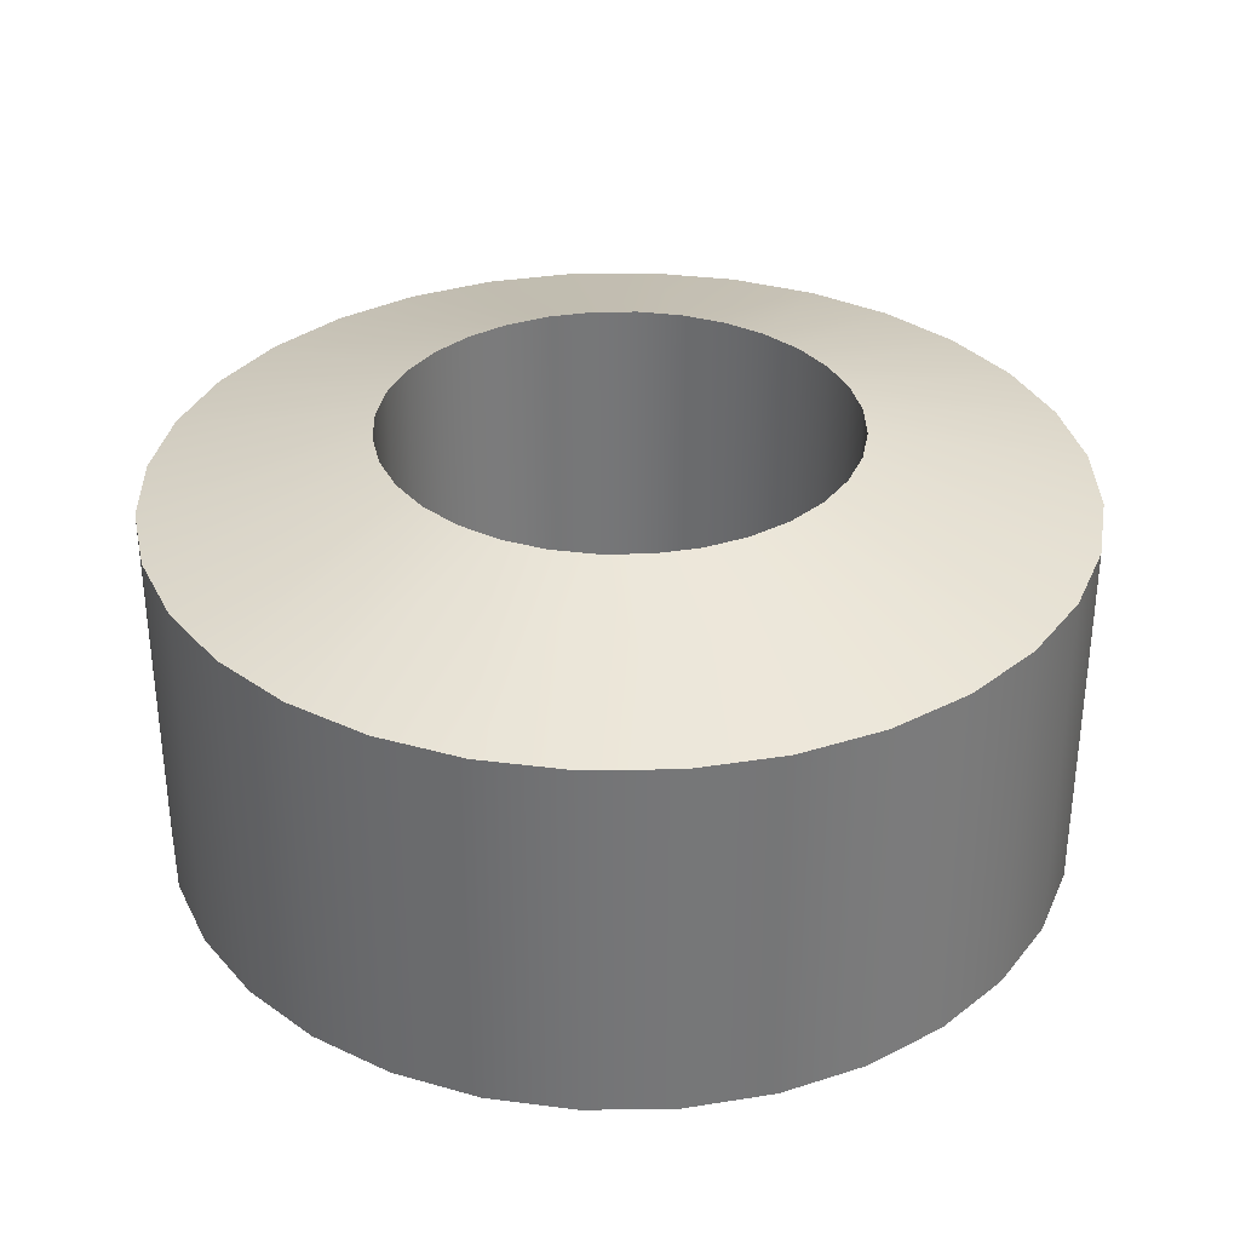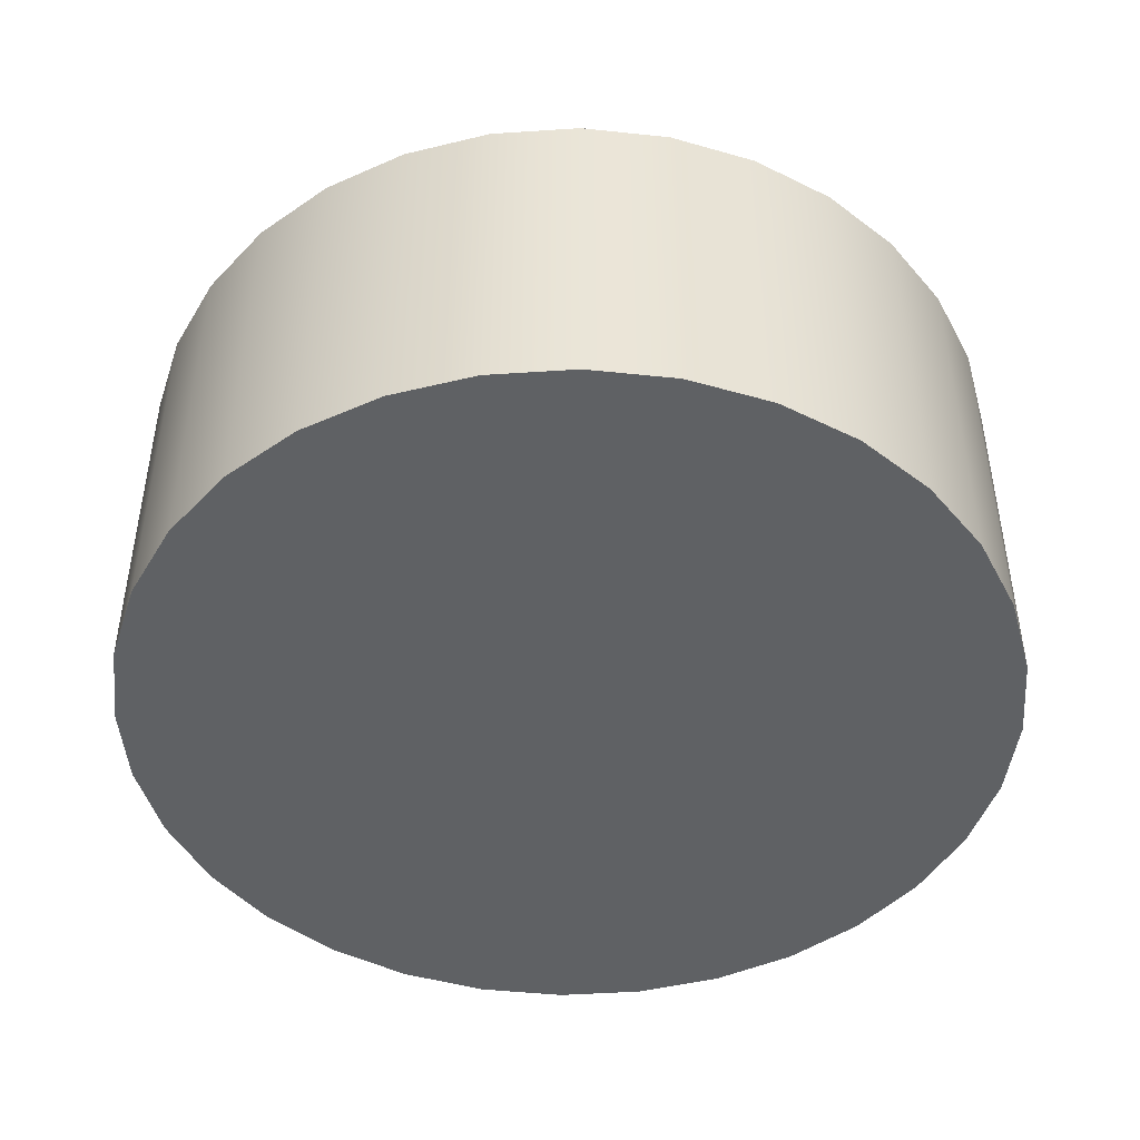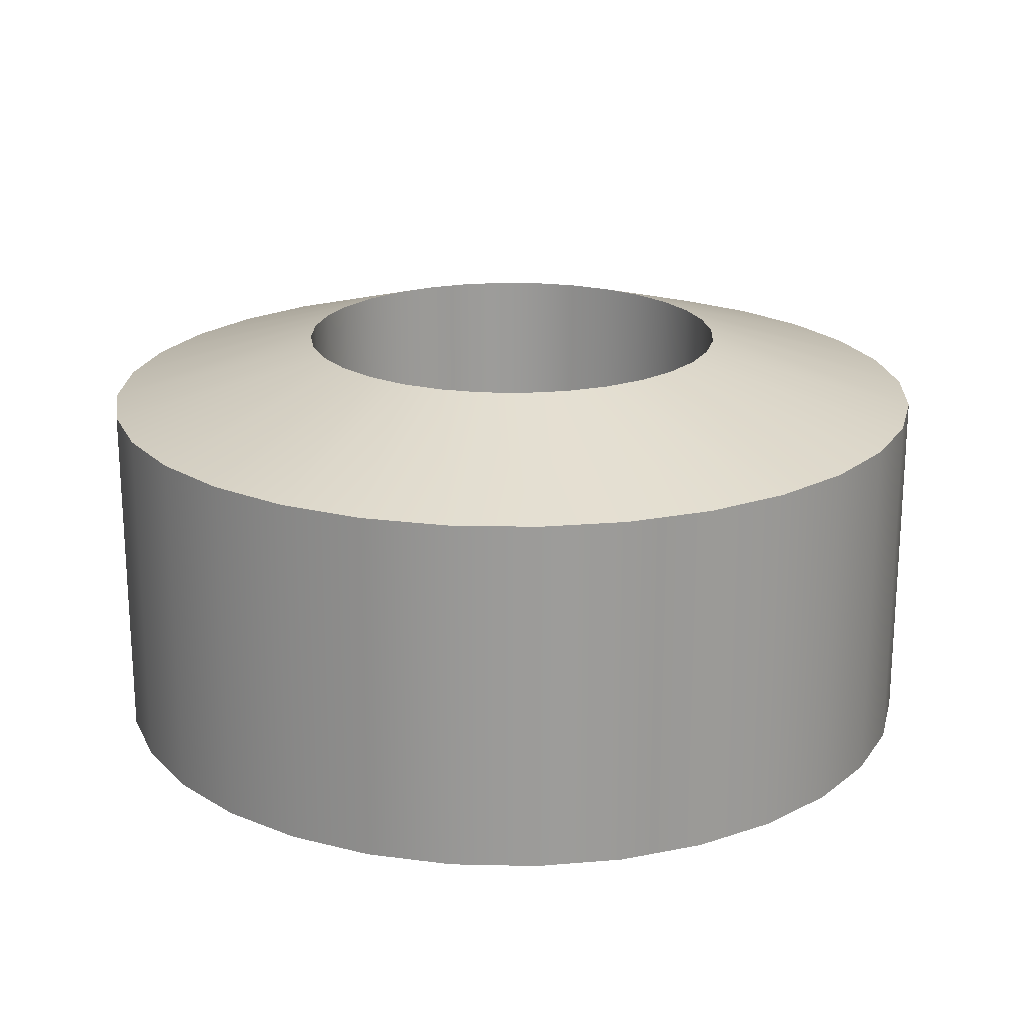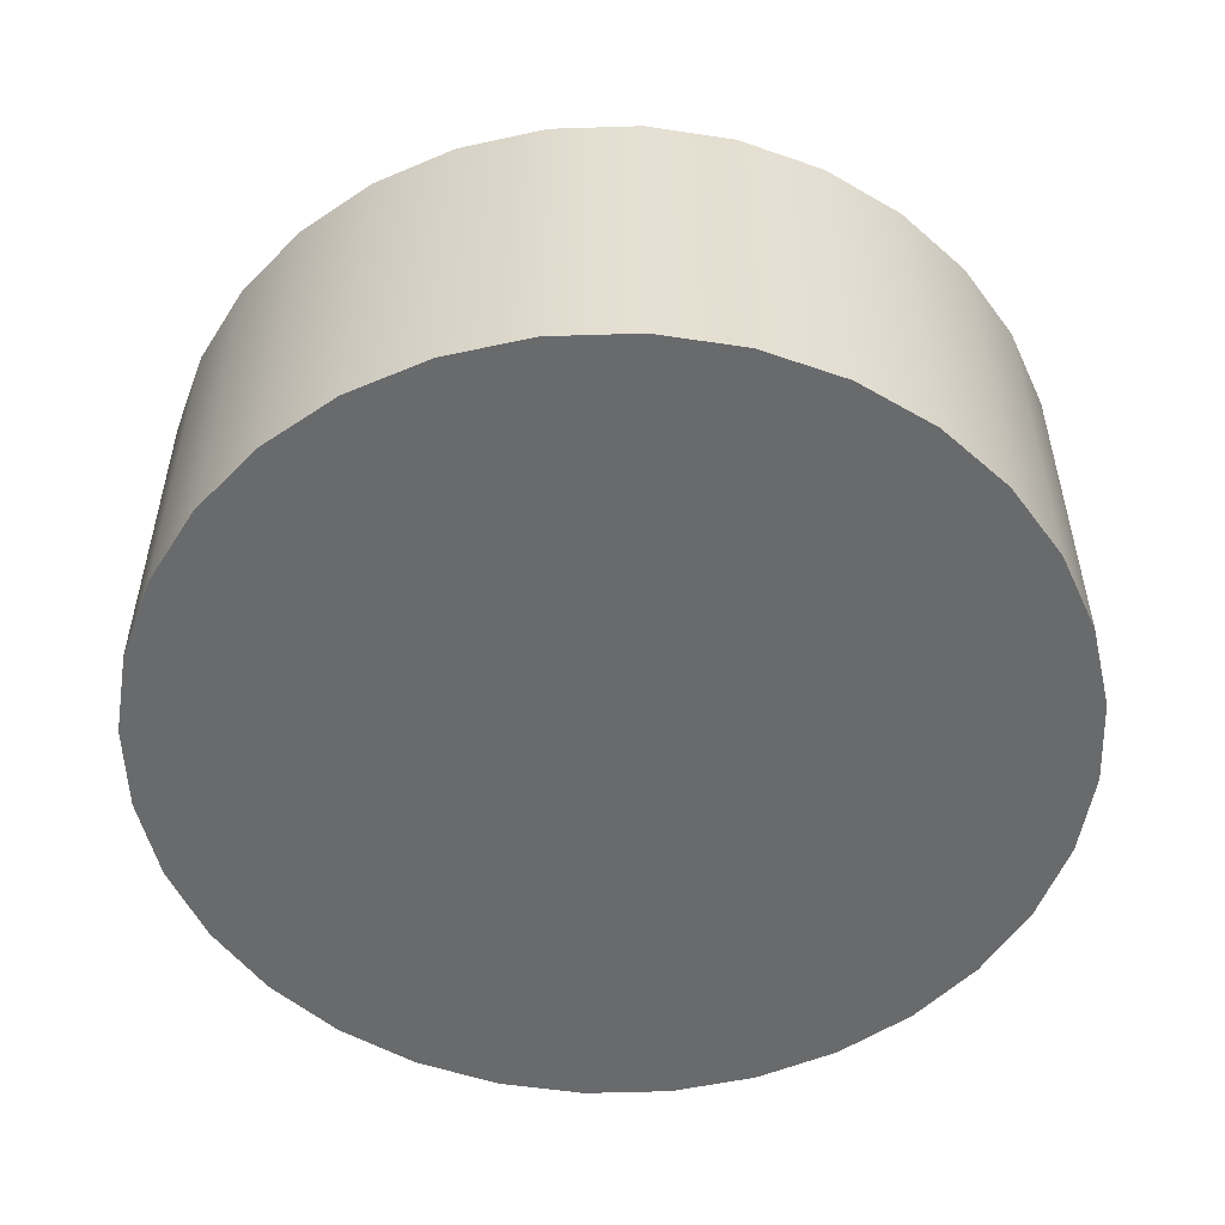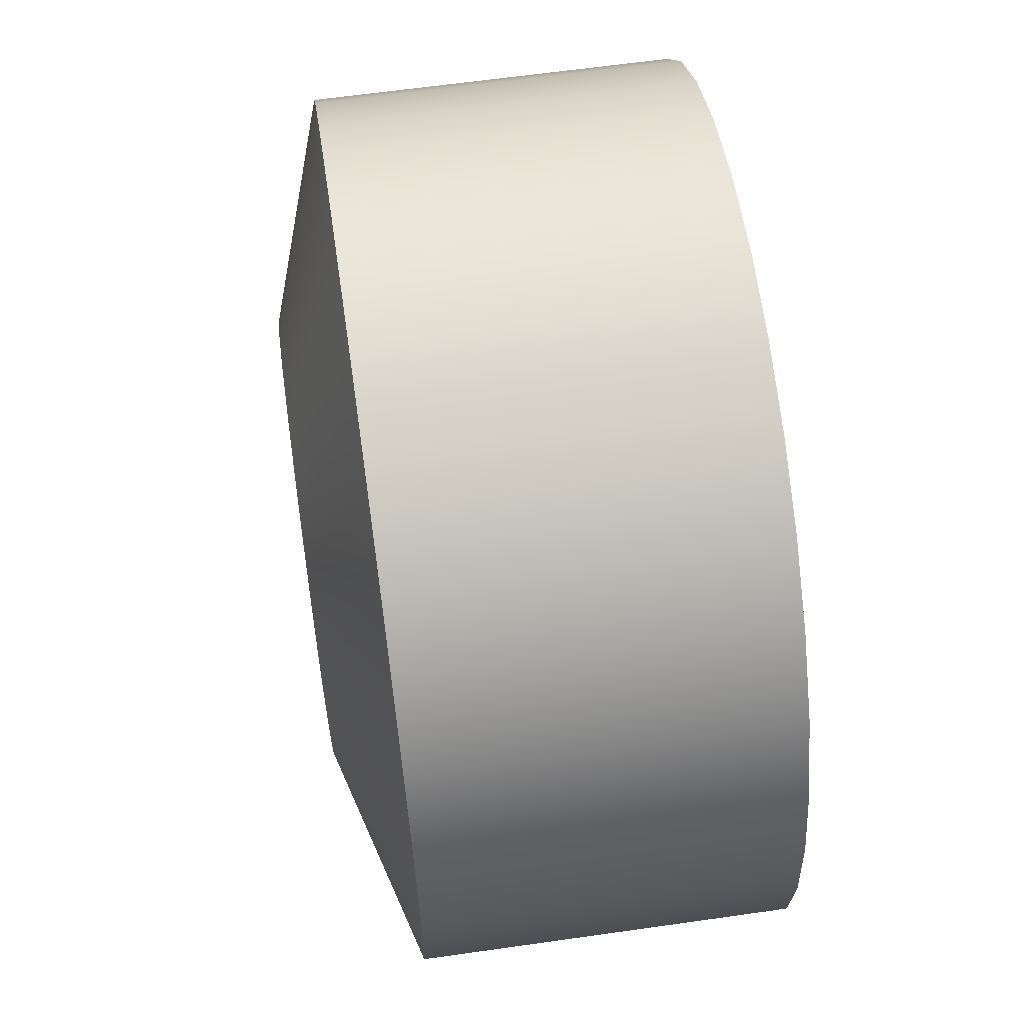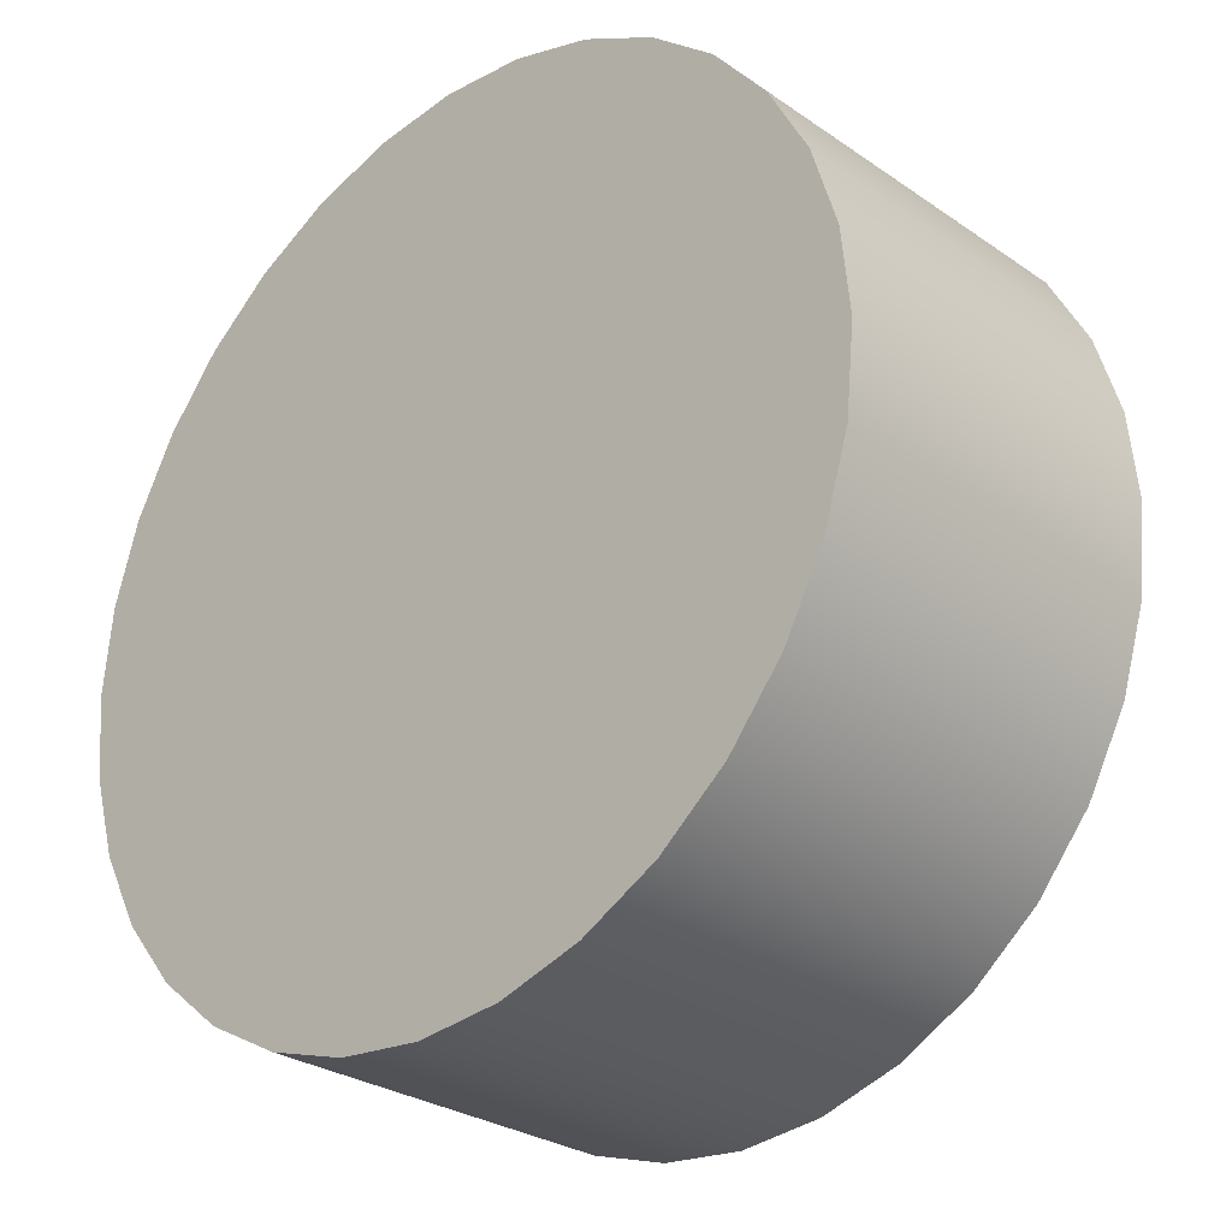
<metadata>
{"format":"obj","ext":"obj","renderer":"f3d","projection":"perspective","resolution":1024,"background":"white","views":[{"elev":33.4,"azim":-51.8,"up":"+Y"},{"elev":-46.1,"azim":-1.3,"up":"+Y"},{"elev":20.4,"azim":98.0,"up":"+Y"},{"elev":-52.9,"azim":-59.9,"up":"+Y"},{"elev":62.8,"azim":-98.2,"up":"+Z"},{"elev":-28.1,"azim":43.8,"up":"+Z"}]}
</metadata>
<code>
o Cylinder
v -0 1.699 -2.071
v 0.404 0 -2.031
v -0 0 -2.071
v 0.404 1.699 -2.031
v 0.7924 0 -1.913
v 0.7924 1.699 -1.913
v 1.15 0 -1.722
v 1.15 1.699 -1.722
v 1.464 0 -1.464
v 1.464 1.699 -1.464
v 1.722 0 -1.15
v 1.722 1.699 -1.15
v 1.913 0 -0.7924
v 1.913 1.699 -0.7924
v 2.031 0 -0.404
v 2.031 1.699 -0.404
v 2.071 -0 0
v 2.071 1.699 0
v 2.031 -0 0.404
v 2.031 1.699 0.404
v 1.913 -0 0.7924
v 1.913 1.699 0.7924
v 1.722 -0 1.15
v 1.722 1.699 1.15
v 1.464 -0 1.464
v 1.464 1.699 1.464
v 1.15 -0 1.722
v 1.15 1.699 1.722
v 0.7924 -0 1.913
v 0.7924 1.699 1.913
v 0.404 -0 2.031
v 0.404 1.699 2.031
v -0 -0 2.071
v -0 1.699 2.071
v -0.404 -0 2.031
v -0.404 1.699 2.031
v -0.7924 -0 1.913
v -0.7924 1.699 1.913
v -1.15 -0 1.722
v -1.15 1.699 1.722
v -1.464 -0 1.464
v -1.464 1.699 1.464
v -1.722 -0 1.15
v -1.722 1.699 1.15
v -1.913 -0 0.7924
v -1.913 1.699 0.7924
v -2.031 -0 0.404
v -2.031 1.699 0.404
v -2.071 -0 0
v -2.071 1.699 0
v -2.031 0 -0.404
v -2.031 1.699 -0.404
v -1.913 0 -0.7924
v -1.913 1.699 -0.7924
v -1.722 0 -1.15
v -1.722 1.699 -1.15
v -1.464 0 -1.464
v -1.464 1.699 -1.464
v -1.15 0 -1.722
v -1.15 1.699 -1.722
v -0.7924 0 -1.913
v -0.584 2 0.8741
v -0.7433 0.1872 0.7433
v -0.7433 2 0.7433
v -0.7924 1.699 -1.913
v -0.404 0 -2.031
v -0.404 1.699 -2.031
v 0.2051 2 -1.031
v 0 2 -1.051
v 0.4023 2 -0.9712
v 0.584 2 -0.8741
v 0.7433 2 -0.7433
v 0.8741 2 -0.584
v 0.9712 2 -0.4023
v 1.051 2 0
v 1.031 2 -0.2051
v 1.031 2 0.2051
v 0.9712 2 0.4023
v 0.8741 2 0.584
v 0.7433 2 0.7433
v 0.584 2 0.8741
v 0.4023 2 0.9712
v 0 2 1.051
v 0.2051 2 1.031
v -0.2051 2 1.031
v -0.4023 2 0.9712
v -0.8741 2 0.584
v -1.031 2 0.2051
v -0.9712 2 0.4023
v -1.031 2 -0.2051
v -1.051 2 0
v -0.9712 2 -0.4023
v -0.8741 2 -0.584
v -0.7433 2 -0.7433
v -0.584 2 -0.8741
v -0.4023 2 -0.9712
v -0.2051 2 -1.031
v -0.4023 0.1872 0.9712
v 0.9712 0.1872 0.4023
v 0.4023 0.1872 -0.9712
v 1.031 0.1872 -0.2051
v -0.8741 0.1872 0.584
v 1.051 0.1872 0
v -0.9712 0.1872 0.4023
v 1.031 0.1872 0.2051
v -1.031 0.1872 0.2051
v -1.051 0.1872 0
v 0.8741 0.1872 0.584
v -1.031 0.1872 -0.2051
v 0.7433 0.1872 0.7433
v -0.9712 0.1872 -0.4023
v 0.584 0.1872 0.8741
v -0.8741 0.1872 -0.584
v 0.4023 0.1872 0.9712
v 0.2051 0.1872 -1.031
v -0.7433 0.1872 -0.7433
v 0.2051 0.1872 1.031
v -0.584 0.1872 -0.8741
v 0 0.1872 1.051
v 0.584 0.1872 -0.8741
v -0.4023 0.1872 -0.9712
v -0.2051 0.1872 1.031
v 0.7433 0.1872 -0.7433
v -0.2051 0.1872 -1.031
v 0.8741 0.1872 -0.584
v 0 0.1872 -1.051
v -0.584 0.1872 0.8741
v 0.9712 0.1872 -0.4023
f 1 2 3
f 4 5 2
f 6 7 5
f 8 9 7
f 10 11 9
f 12 13 11
f 14 15 13
f 16 17 15
f 18 19 17
f 20 21 19
f 22 23 21
f 24 25 23
f 26 27 25
f 28 29 27
f 30 31 29
f 32 33 31
f 34 35 33
f 36 37 35
f 38 39 37
f 40 41 39
f 42 43 41
f 44 45 43
f 46 47 45
f 48 49 47
f 50 51 49
f 52 53 51
f 54 55 53
f 56 57 55
f 58 59 57
f 60 61 59
f 62 63 64
f 65 66 61
f 67 3 66
f 31 47 66
f 68 1 69
f 70 4 68
f 71 6 70
f 72 8 71
f 73 10 72
f 74 12 73
f 74 16 14
f 75 16 76
f 77 18 75
f 78 20 77
f 79 22 78
f 80 24 79
f 81 26 80
f 81 30 28
f 82 32 30
f 83 32 84
f 85 34 83
f 86 36 85
f 62 38 86
f 64 40 62
f 87 42 64
f 87 46 44
f 88 46 89
f 88 50 48
f 90 50 91
f 92 52 90
f 93 54 92
f 94 56 93
f 95 58 94
f 95 65 60
f 96 67 65
f 97 1 67
f 98 99 100
f 74 101 76
f 64 102 87
f 76 103 75
f 87 104 89
f 75 105 77
f 89 106 88
f 77 99 78
f 88 107 91
f 78 108 79
f 90 107 109
f 79 110 80
f 90 111 92
f 80 112 81
f 92 113 93
f 81 114 82
f 69 115 68
f 93 116 94
f 82 117 84
f 68 100 70
f 94 118 95
f 84 119 83
f 70 120 71
f 95 121 96
f 83 122 85
f 71 123 72
f 96 124 97
f 86 122 98
f 72 125 73
f 69 124 126
f 86 127 62
f 73 128 74
f 1 4 2
f 4 6 5
f 6 8 7
f 8 10 9
f 10 12 11
f 12 14 13
f 14 16 15
f 16 18 17
f 18 20 19
f 20 22 21
f 22 24 23
f 24 26 25
f 26 28 27
f 28 30 29
f 30 32 31
f 32 34 33
f 34 36 35
f 36 38 37
f 38 40 39
f 40 42 41
f 42 44 43
f 44 46 45
f 46 48 47
f 48 50 49
f 50 52 51
f 52 54 53
f 54 56 55
f 56 58 57
f 58 60 59
f 60 65 61
f 62 127 63
f 65 67 66
f 67 1 3
f 66 3 2
f 2 5 7
f 7 9 11
f 11 13 15
f 15 17 19
f 19 21 23
f 23 25 27
f 27 29 31
f 31 33 35
f 35 37 39
f 39 41 43
f 43 45 47
f 47 49 51
f 51 53 55
f 55 57 59
f 59 61 66
f 66 2 7
f 7 11 15
f 15 19 23
f 23 27 31
f 31 35 39
f 39 43 47
f 47 51 55
f 55 59 66
f 66 7 15
f 15 23 31
f 31 39 47
f 47 55 66
f 66 15 31
f 68 4 1
f 70 6 4
f 71 8 6
f 72 10 8
f 73 12 10
f 74 14 12
f 74 76 16
f 75 18 16
f 77 20 18
f 78 22 20
f 79 24 22
f 80 26 24
f 81 28 26
f 81 82 30
f 82 84 32
f 83 34 32
f 85 36 34
f 86 38 36
f 62 40 38
f 64 42 40
f 87 44 42
f 87 89 46
f 88 48 46
f 88 91 50
f 90 52 50
f 92 54 52
f 93 56 54
f 94 58 56
f 95 60 58
f 95 96 65
f 96 97 67
f 97 69 1
f 100 115 126
f 126 124 121
f 121 118 116
f 116 113 111
f 111 109 107
f 107 106 104
f 104 102 63
f 63 127 98
f 98 122 119
f 119 117 114
f 114 112 110
f 110 108 99
f 99 105 103
f 103 101 128
f 128 125 123
f 123 120 100
f 100 126 121
f 121 116 111
f 111 107 104
f 104 63 98
f 98 119 114
f 114 110 99
f 99 103 128
f 128 123 100
f 100 121 111
f 111 104 98
f 98 114 99
f 99 128 100
f 100 111 98
f 74 128 101
f 64 63 102
f 76 101 103
f 87 102 104
f 75 103 105
f 89 104 106
f 77 105 99
f 88 106 107
f 78 99 108
f 90 91 107
f 79 108 110
f 90 109 111
f 80 110 112
f 92 111 113
f 81 112 114
f 69 126 115
f 93 113 116
f 82 114 117
f 68 115 100
f 94 116 118
f 84 117 119
f 70 100 120
f 95 118 121
f 83 119 122
f 71 120 123
f 96 121 124
f 86 85 122
f 72 123 125
f 69 97 124
f 86 98 127
f 73 125 128

</code>
